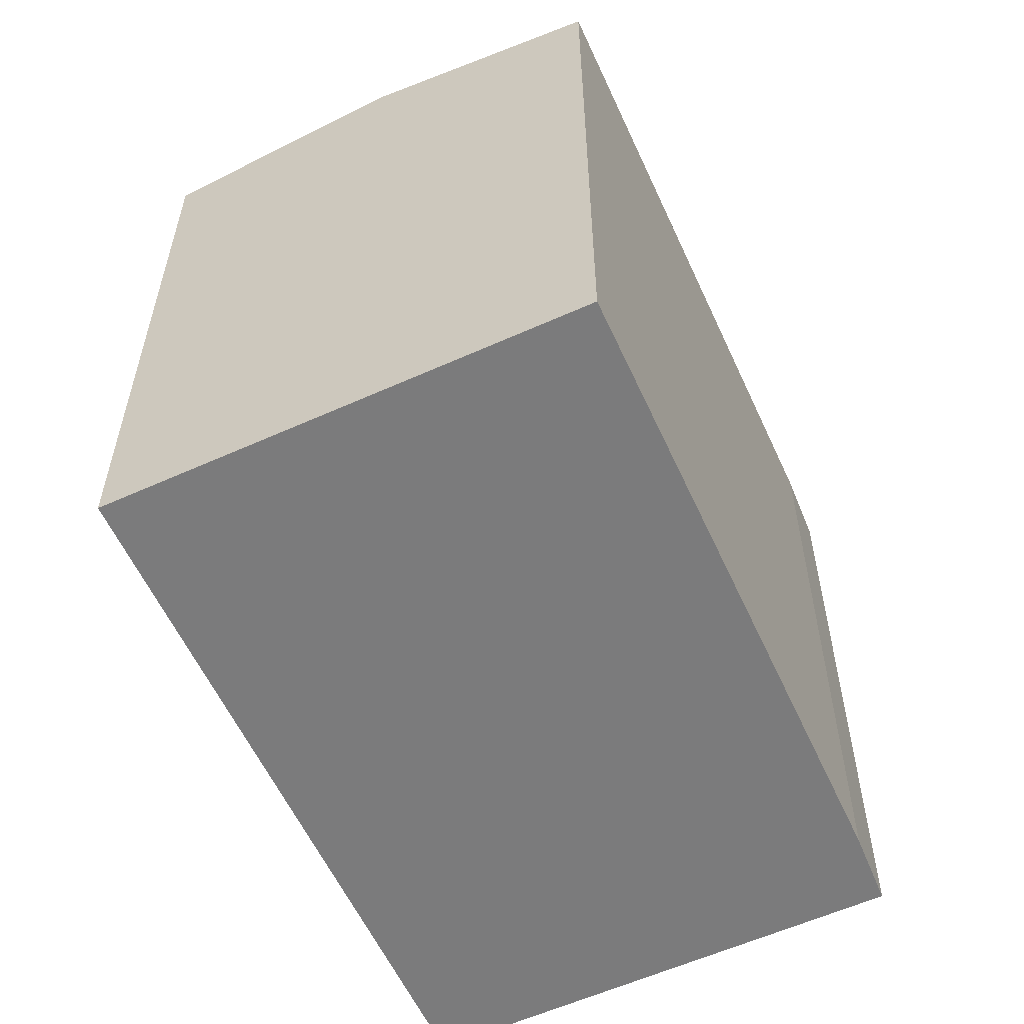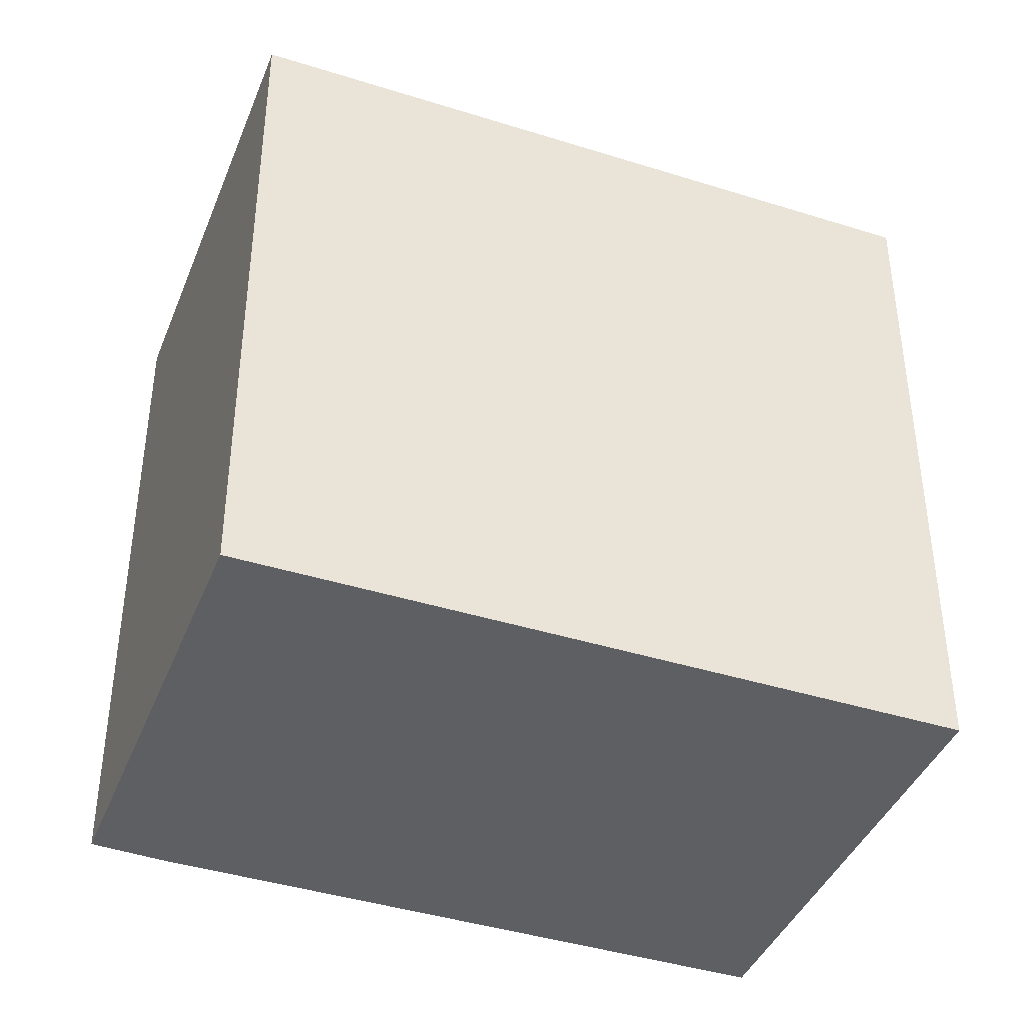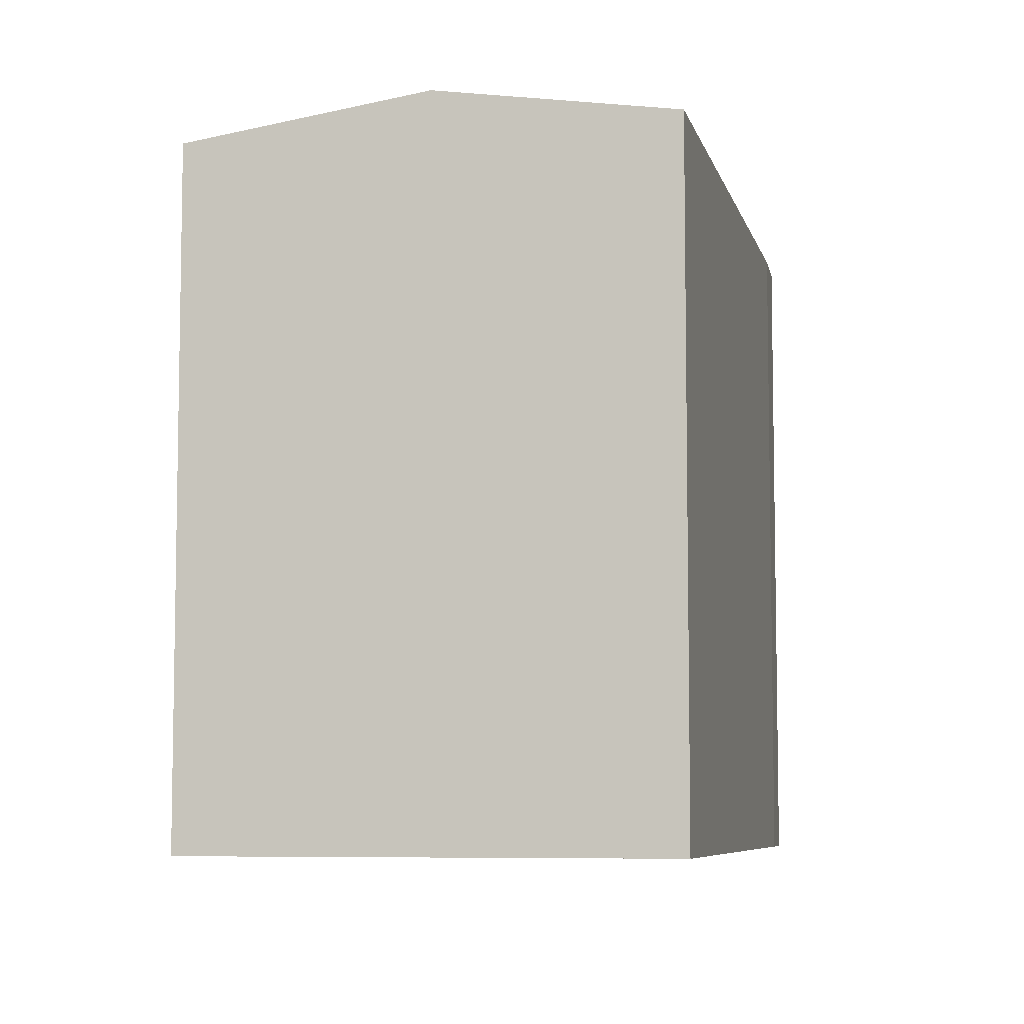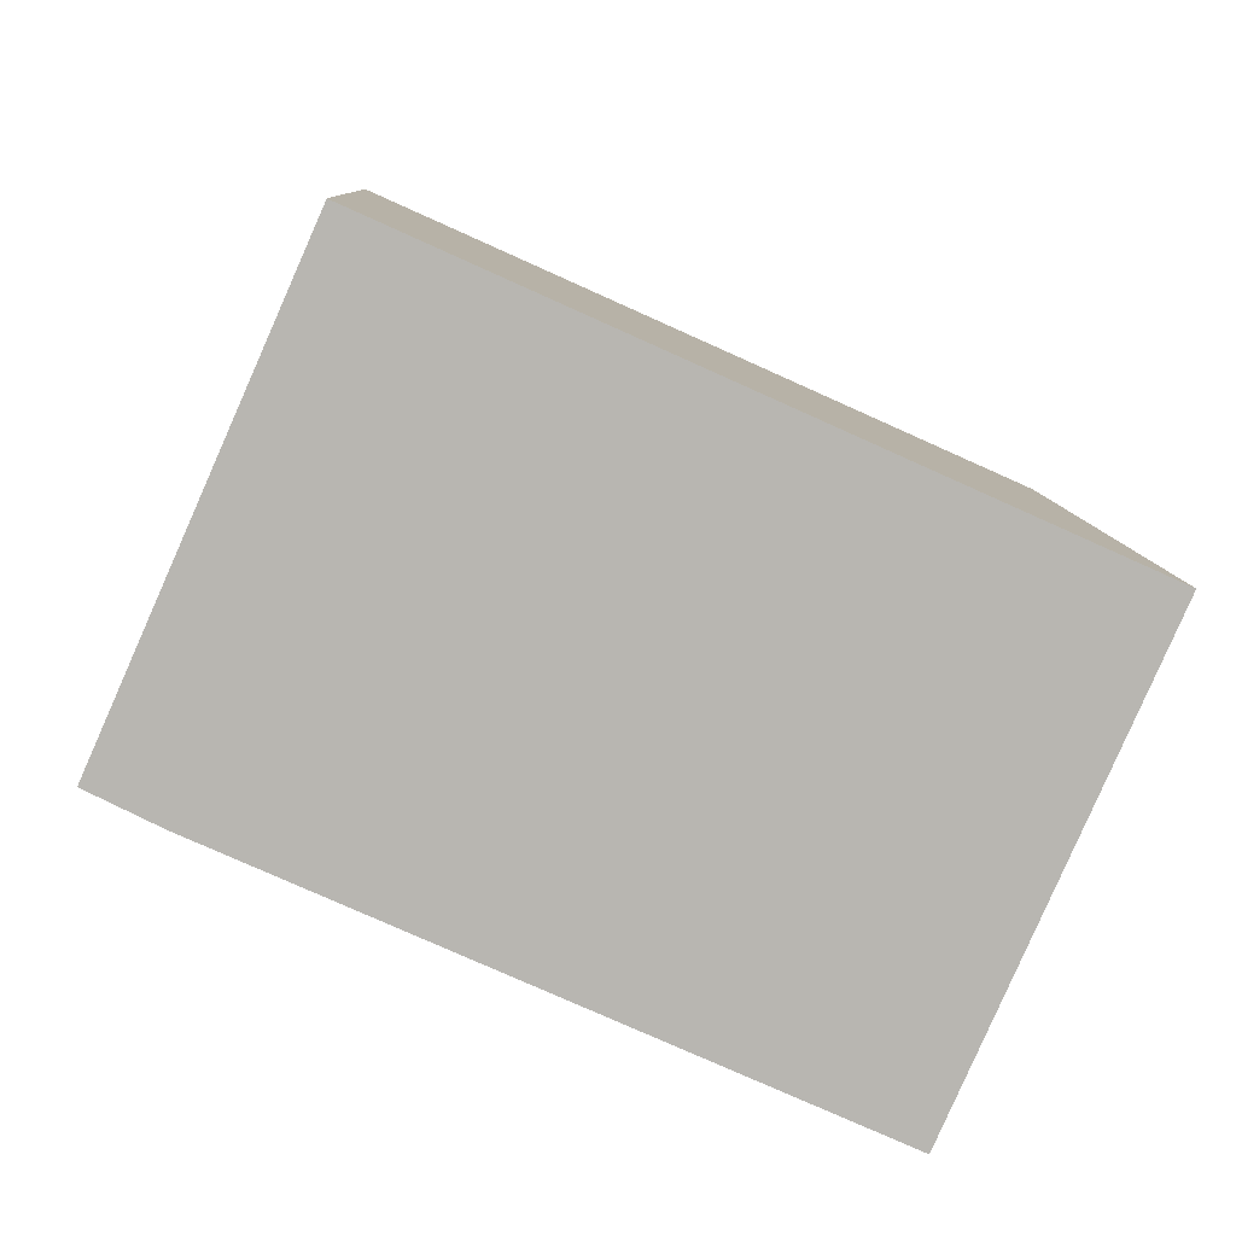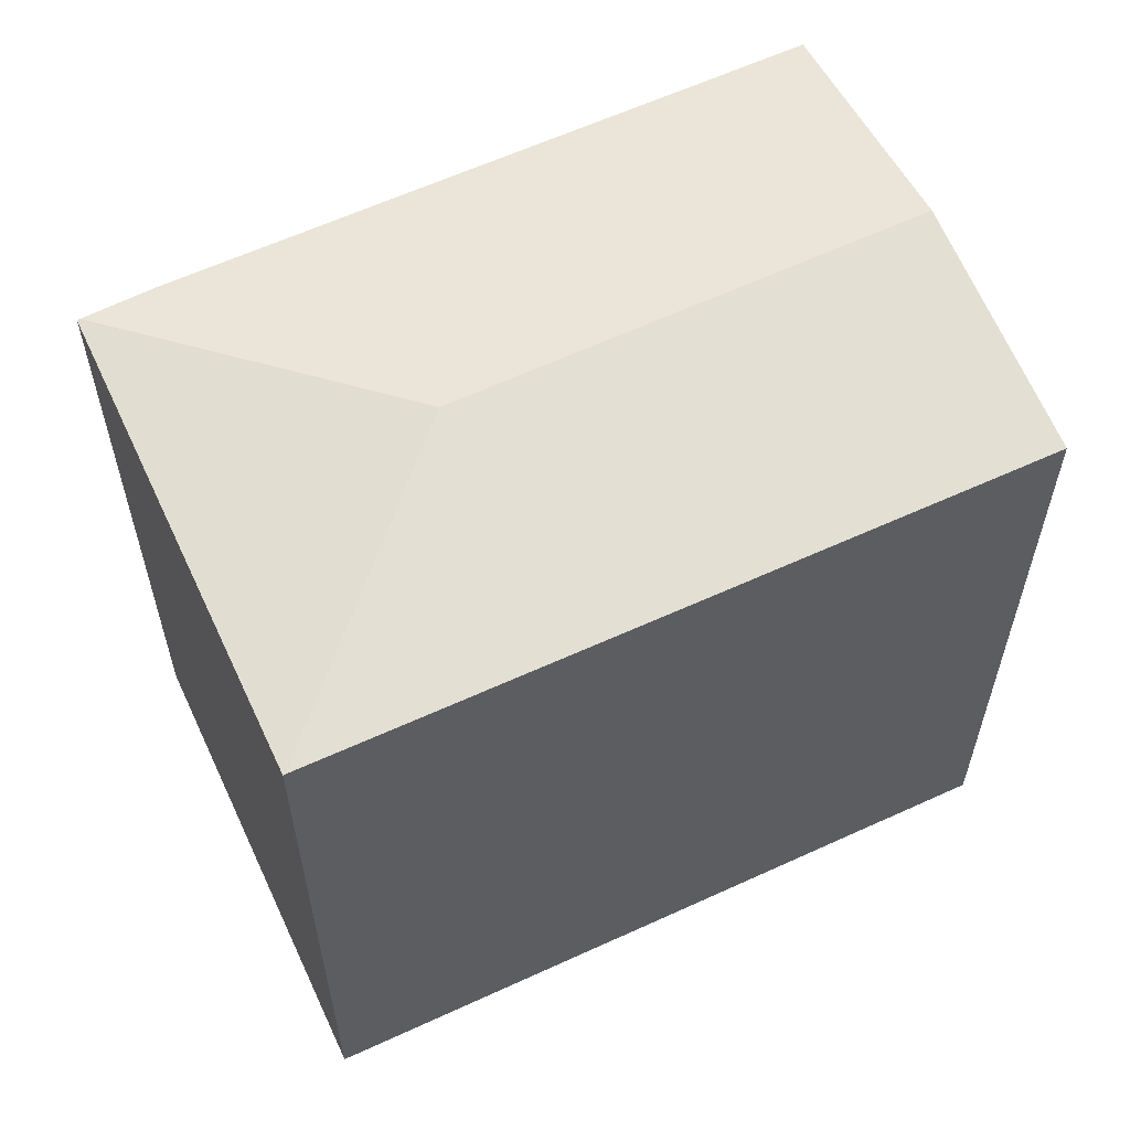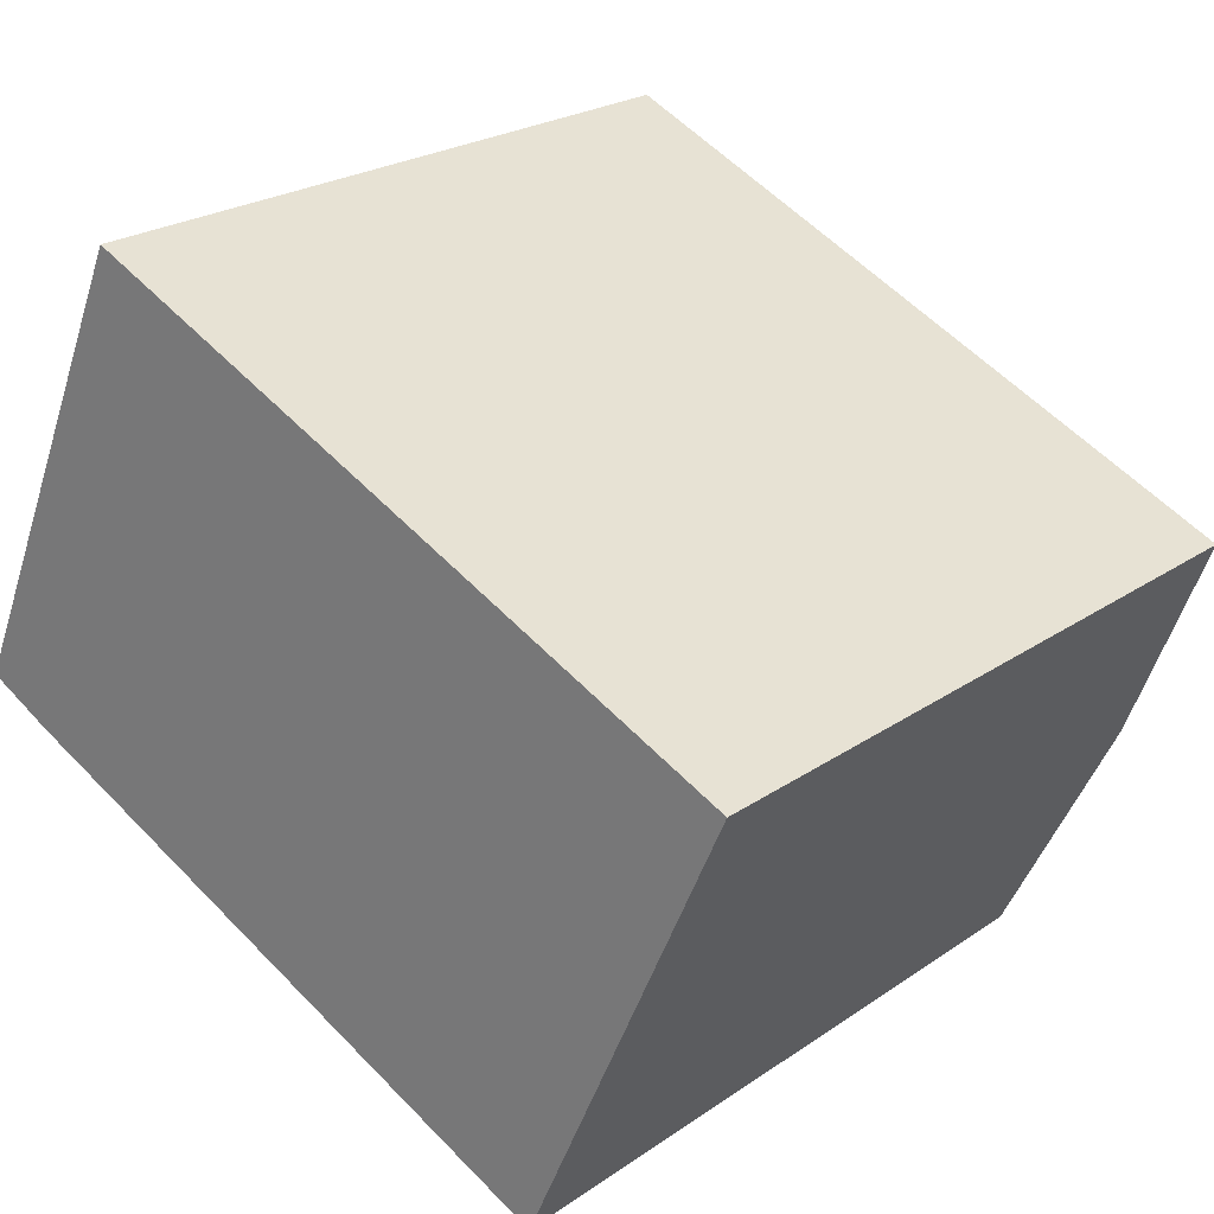
<metadata>
{"format":"obj","ext":"obj","renderer":"f3d","projection":"perspective","resolution":1024,"background":"white","views":[{"elev":-58.5,"azim":138.8,"up":"+Y"},{"elev":-40.9,"azim":3.2,"up":"+Y"},{"elev":-6.9,"azim":127.1,"up":"+Y"},{"elev":8.9,"azim":-2.5,"up":"+Z"},{"elev":60.5,"azim":-1.0,"up":"+Y"},{"elev":23.5,"azim":41.1,"up":"+Z"}]}
</metadata>
<code>
v  20.79 16.61 3.575
v  7.788 17.49 2.895
v  4.808 16.63 10.76
v  20.52 16.71 2.947
v  18.35 17.49 -1.948
v  0 16.62 1.018e-15
v  4.767 16.62 10.78
v  1.642 16.62 -0.834
v  15.97 16.64 -7.324
v  0.063 16.64 -0.032
v  15.97 4.485e-16 -7.324
v  1.642 5.107e-17 -0.834
v  0 0 0
v  0.063 1.959e-18 -0.032
v  4.767 -6.599e-16 10.78
v  20.79 -2.189e-16 3.575
v  4.808 -6.587e-16 10.76
v  18.35 1.193e-16 -1.948
v  20.52 -1.805e-16 2.947
g defaultobject
f 1 2 3
f 2 1 4
f 2 4 5
f 6 3 2
f 3 6 7
f 8 5 9
f 5 8 2
f 2 8 10
f 2 10 6
f 11 8 9
f 8 11 12
f 12 10 8
f 10 12 6
f 6 12 13
f 13 12 14
f 6 15 7
f 15 6 13
f 7 1 3
f 1 7 15
f 1 15 16
f 16 15 17
f 16 4 1
f 4 16 5
f 5 16 9
f 9 16 18
f 9 18 11
f 18 16 19
f 13 17 15
f 17 13 16
f 16 13 19
f 19 13 18
f 18 13 11
f 11 13 14
f 11 14 12

</code>
